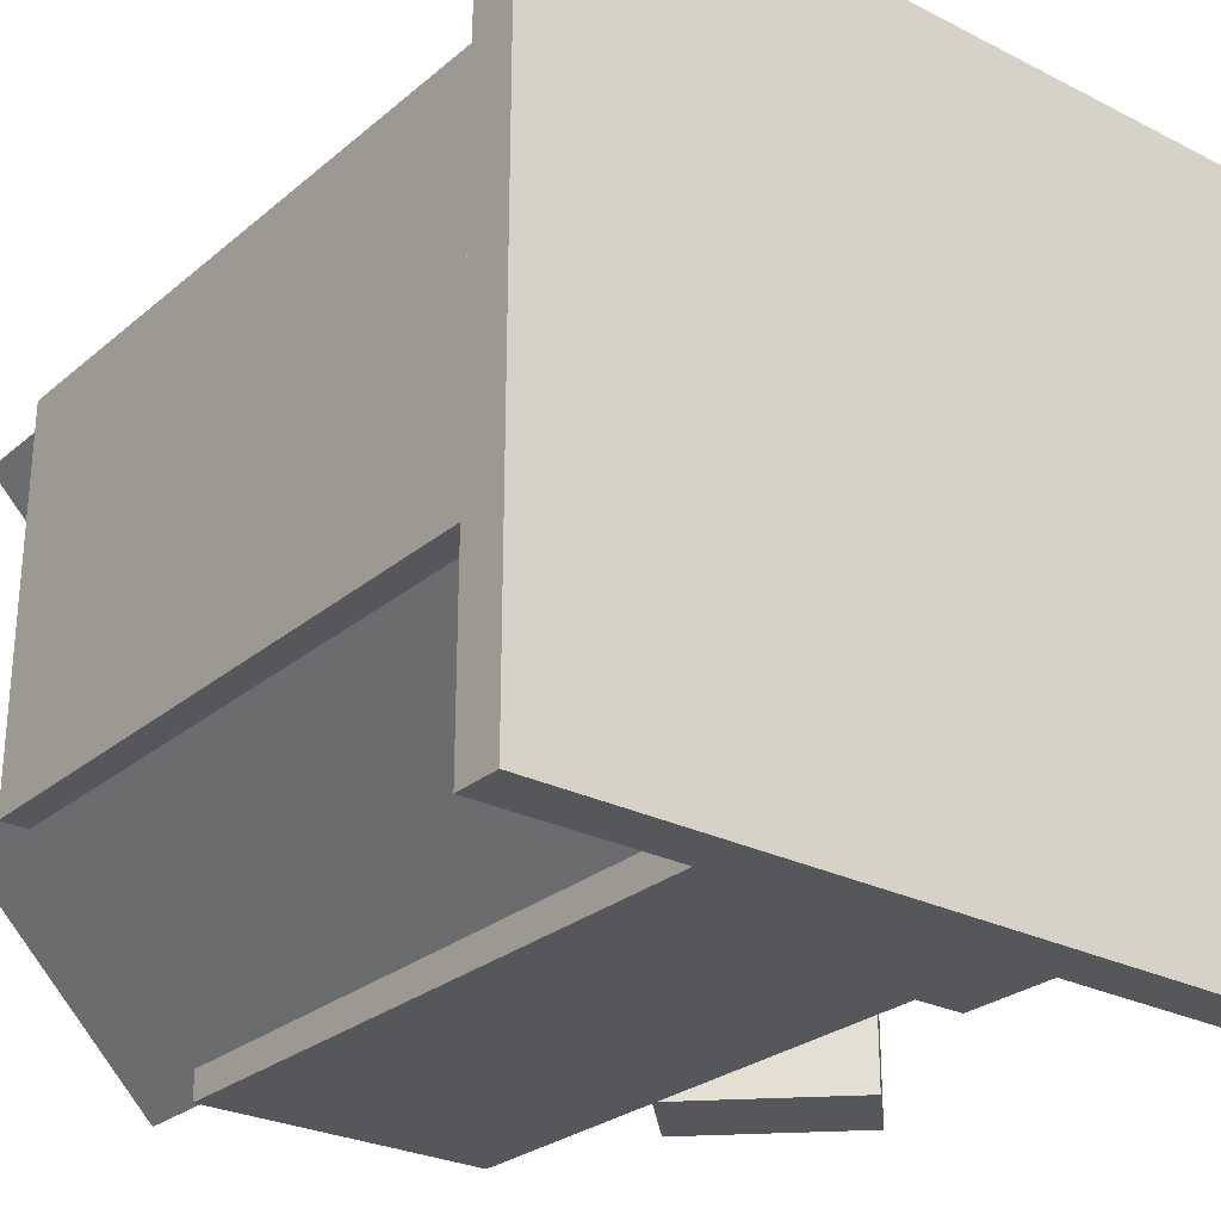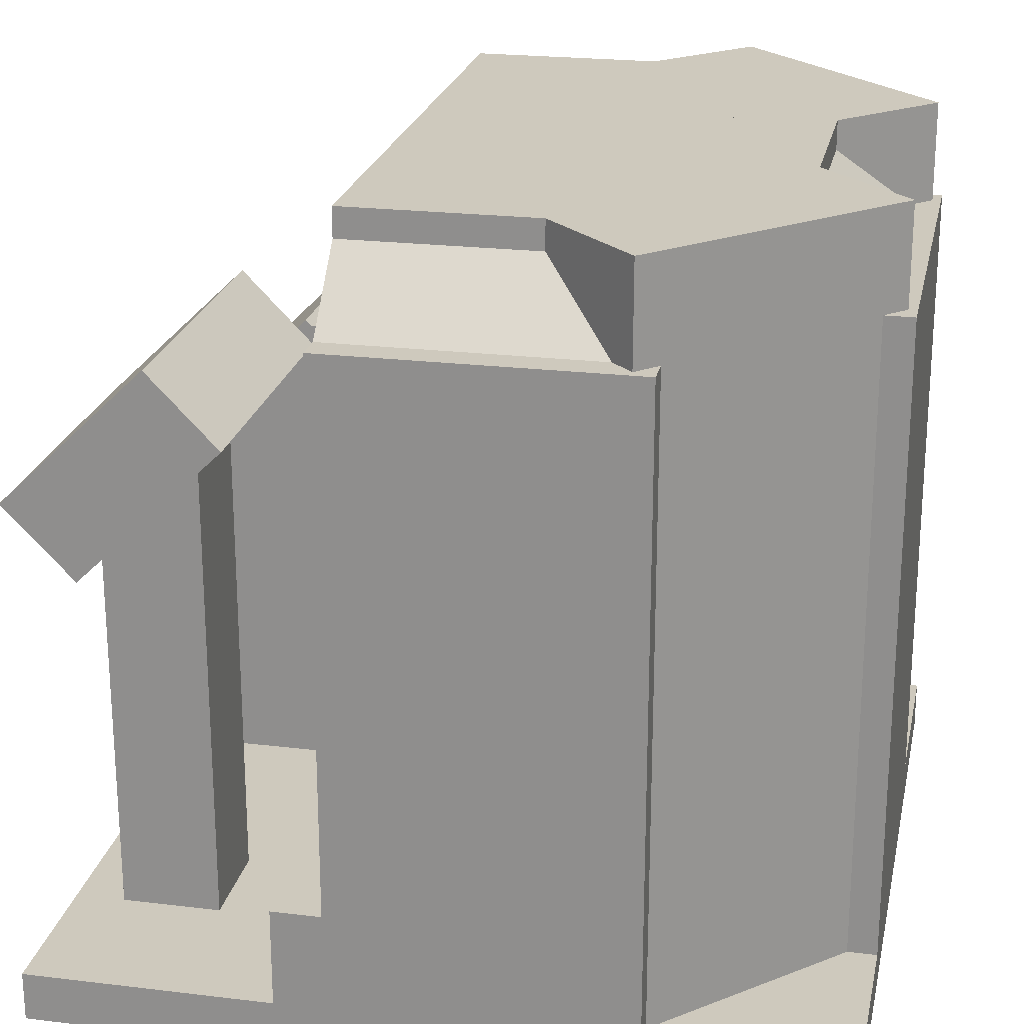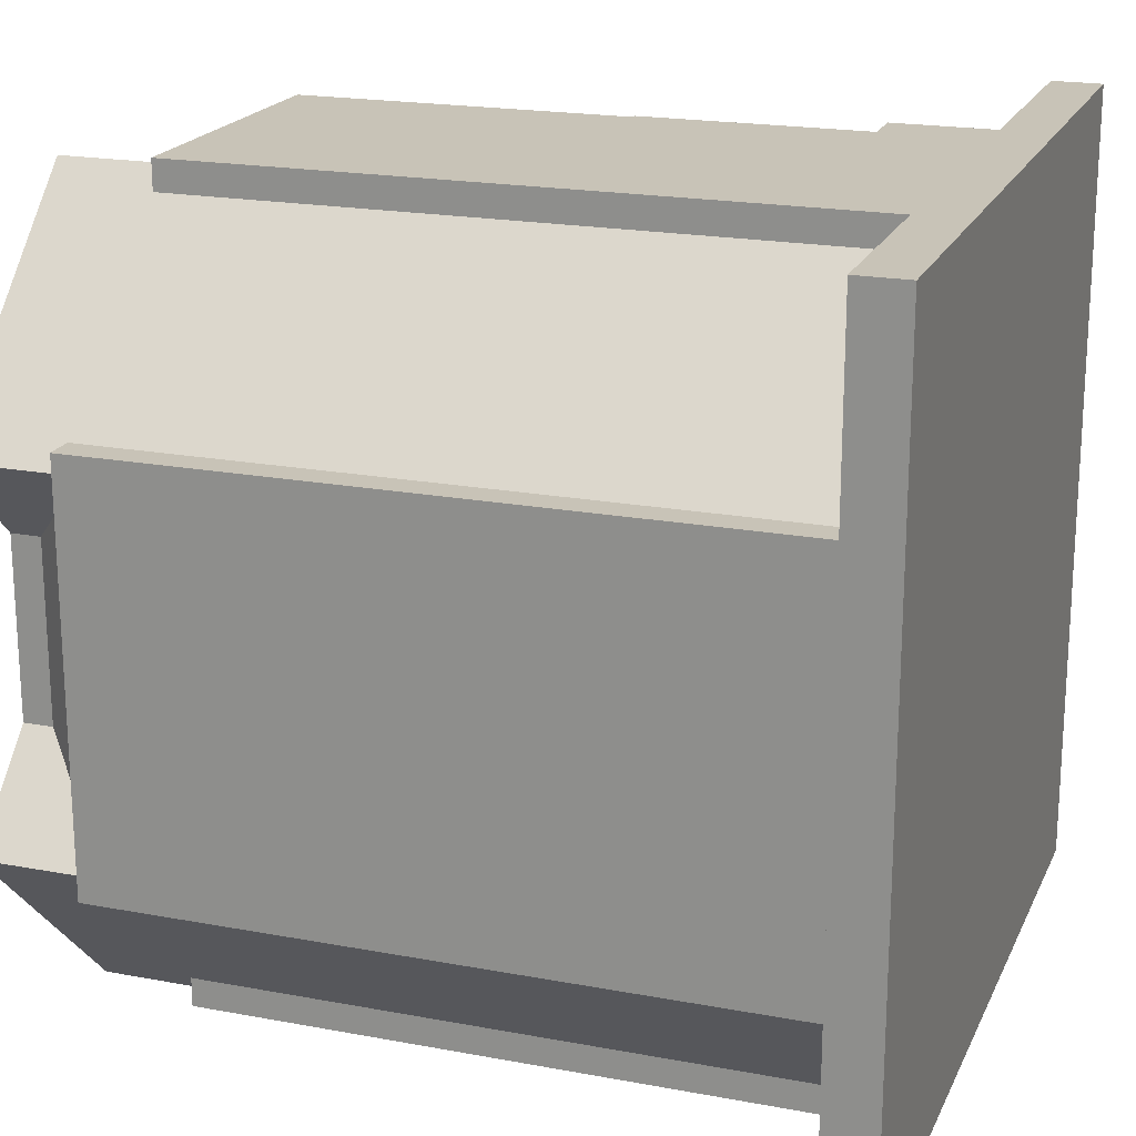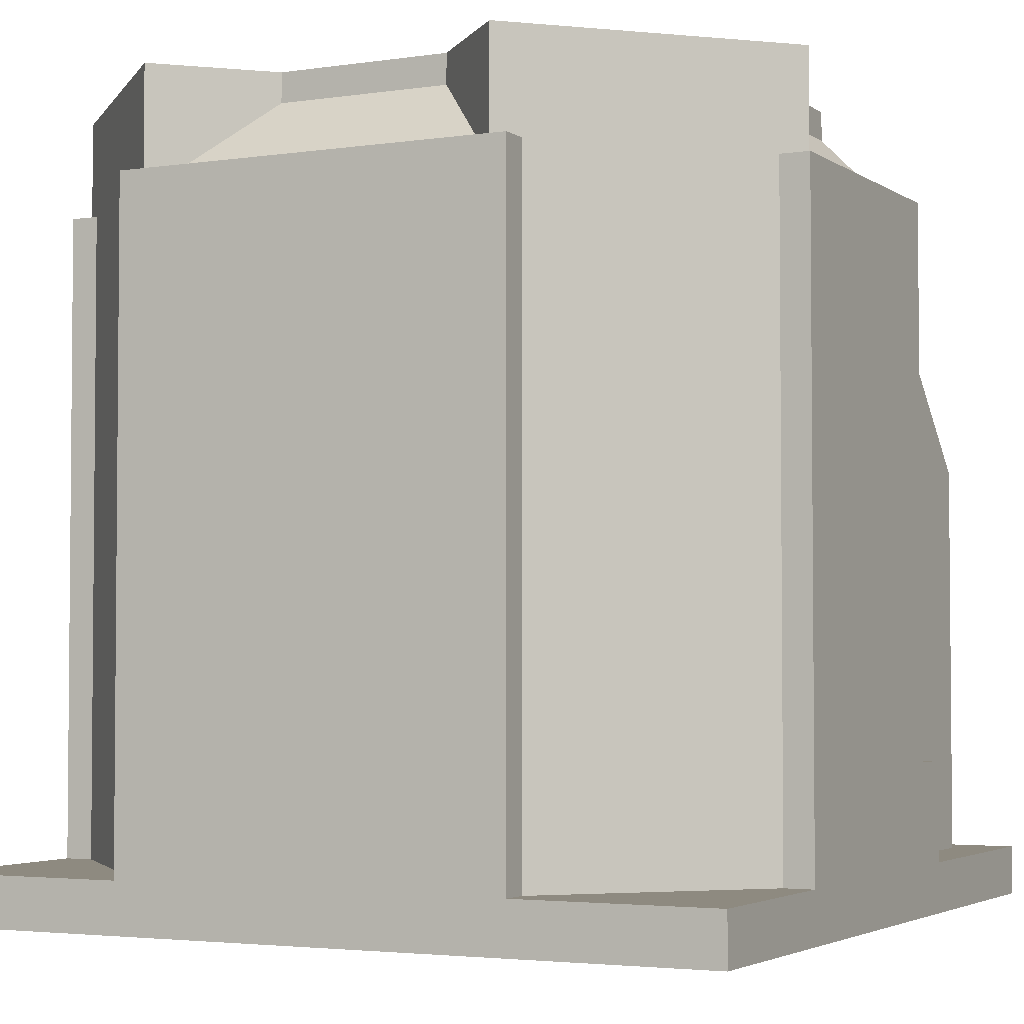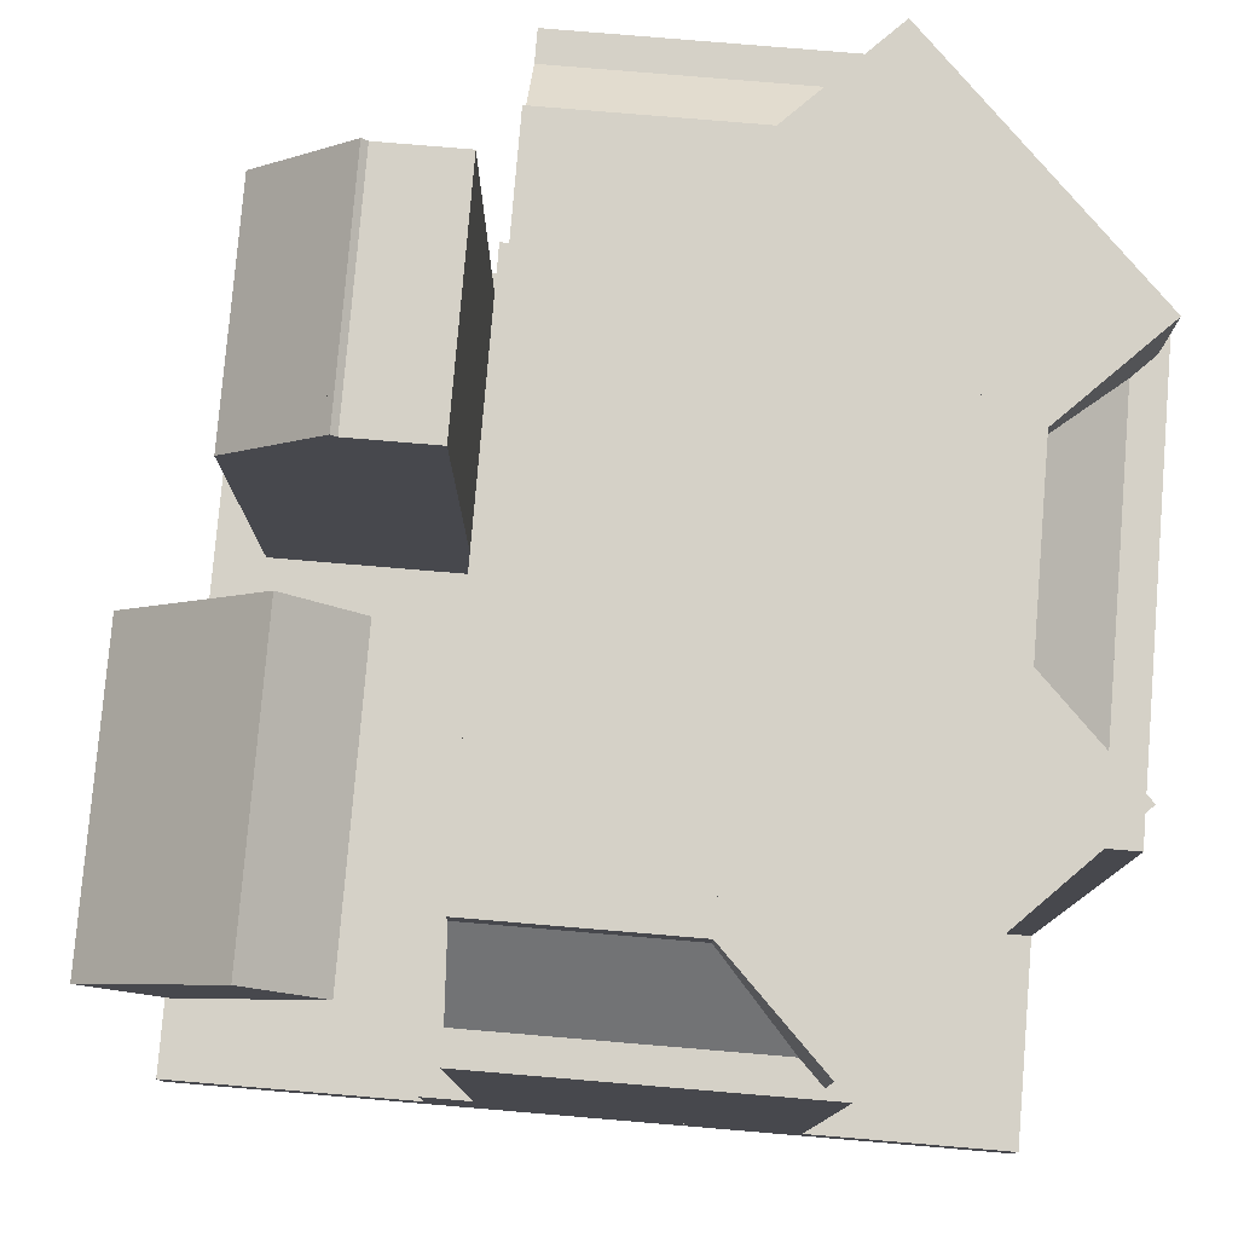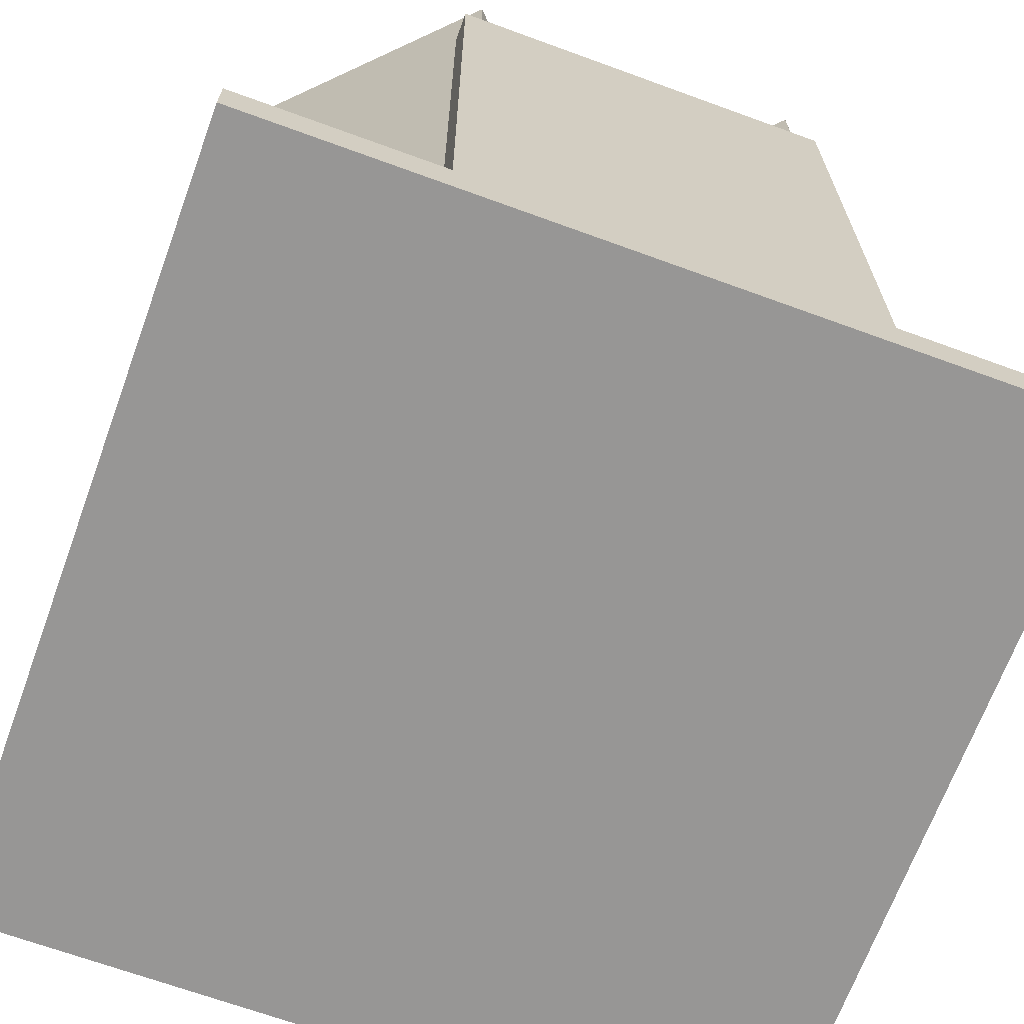
<metadata>
{"format":"obj","ext":"obj","renderer":"f3d","projection":"perspective","resolution":1024,"background":"white","views":[{"elev":-27.0,"azim":-38.1,"up":"+Z"},{"elev":22.6,"azim":-168.3,"up":"+Y"},{"elev":19.8,"azim":-70.9,"up":"+Z"},{"elev":-3.2,"azim":-63.0,"up":"+Y"},{"elev":78.9,"azim":-175.2,"up":"+Y"},{"elev":-68.0,"azim":-110.1,"up":"+Y"}]}
</metadata>
<code>
o g
v 0.125 0.5873 -0.3721
v 0.125 0.6362 -0.4872
v 0.125 0.9238 -0.3651
v 0.125 0.875 -0.25
v -0.25 0.6362 -0.4872
v -0.25 0.5873 -0.3721
v -0.25 0.875 -0.25
v -0.25 0.9238 -0.3651
f 1 2 3 4
f 5 6 7 8
f 4 3 8 7
f 6 5 2 1
f 6 1 4 7
f 2 5 8 3
o rrot
v 0.0625 0.06249 0.0625
v 0.0625 0.06249 -0.0625
v 0.0625 0.875 -0.0625
v 0.0625 0.875 0.0625
v -0.0625 0.06249 -0.0625
v -0.0625 0.06249 0.0625
v -0.0625 0.875 0.0625
v -0.0625 0.875 -0.0625
f 9 10 11 12
f 13 14 15 16
f 12 11 16 15
f 14 13 10 9
f 14 9 12 15
f 10 13 16 11
o c
v -0.25 0.875 0.25
v -0.25 0.875 -0.25
v -0.25 1 -0.25
v -0.25 1 0.25
v -0.375 0.875 -0.25
v -0.375 0.875 0.25
v -0.375 1 0.25
v -0.375 1 -0.25
f 17 18 19 20
f 21 22 23 24
f 20 19 24 23
f 22 21 18 17
f 22 17 20 23
f 18 21 24 19
o q
v -0.1665 0.04584 0.25
v -0.1665 0.04584 -0.25
v -0.3869 0.3492 -0.25
v -0.3869 0.3492 0.25
v -0.2171 0.009107 -0.25
v -0.2171 0.009107 0.25
v -0.4375 0.3125 0.25
v -0.4375 0.3125 -0.25
f 25 26 27 28
f 29 30 31 32
f 28 27 32 31
f 30 29 26 25
f 30 25 28 31
f 26 29 32 27
o k
v -0.3567 0.06249 -0.09153
v -0.09153 0.06249 -0.3567
v -0.09153 1 -0.3567
v -0.3567 1 -0.09153
v -0.2241 0.06249 -0.4893
v -0.4893 0.06249 -0.2241
v -0.4893 1 -0.2241
v -0.2241 1 -0.4893
f 33 34 35 36
f 37 38 39 40
f 36 35 40 39
f 38 37 34 33
f 38 33 36 39
f 34 37 40 35
o t
v 0.1875 0.06249 0.5
v 0.1875 0.06249 -0.5
v 0.1875 0.1875 -0.5
v 0.1875 0.1875 0.5
v 0.125 0.06249 -0.5
v 0.125 0.06249 0.5
v 0.125 0.1875 0.5
v 0.125 0.1875 -0.5
f 41 42 43 44
f 45 46 47 48
f 44 43 48 47
f 46 45 42 41
f 46 41 44 47
f 42 45 48 43
o u
v 0.4375 0.06249 -0.1875
v 0.4375 0.06249 -0.3125
v 0.4375 0.6875 -0.3125
v 0.4375 0.6875 -0.1875
v 0.3125 0.06249 -0.3125
v 0.3125 0.06249 -0.1875
v 0.3125 0.6875 -0.1875
v 0.3125 0.6875 -0.3125
f 49 50 51 52
f 53 54 55 56
f 52 51 56 55
f 54 53 50 49
f 54 49 52 55
f 50 53 56 51
o m
v 0.125 0.875 0.4634
v 0.125 0.7866 0.375
v 0.125 0.875 0.2866
v 0.125 0.9634 0.375
v -0.25 0.7866 0.375
v -0.25 0.875 0.4634
v -0.25 0.9634 0.375
v -0.25 0.875 0.2866
f 57 58 59 60
f 61 62 63 64
f 60 59 64 63
f 62 61 58 57
f 62 57 60 63
f 58 61 64 59
o f
v 0.125 0.875 -0.2866
v 0.125 0.7866 -0.375
v 0.125 0.875 -0.4634
v 0.125 0.9634 -0.375
v -0.25 0.7866 -0.375
v -0.25 0.875 -0.2866
v -0.25 0.9634 -0.375
v -0.25 0.875 -0.4634
f 65 66 67 68
f 69 70 71 72
f 68 67 72 71
f 70 69 66 65
f 70 65 68 71
f 66 69 72 67
o w
v 0.4375 0.06249 0.4375
v 0.4375 0.06249 0.125
v 0.4375 0.5625 0.125
v 0.4375 0.5625 0.4375
v 0.1875 0.06249 0.125
v 0.1875 0.06249 0.4375
v 0.1875 0.5625 0.4375
v 0.1875 0.5625 0.125
f 73 74 75 76
f 77 78 79 80
f 76 75 80 79
f 78 77 74 73
f 78 73 76 79
f 74 77 80 75
o i
v 0.125 0.875 0.375
v 0.125 0.875 -0.375
v 0.125 1 -0.375
v 0.125 1 0.375
v -0.25 0.875 -0.375
v -0.25 0.875 0.375
v -0.25 1 0.375
v -0.25 1 -0.375
f 81 82 83 84
f 85 86 87 88
f 84 83 88 87
f 86 85 82 81
f 86 81 84 87
f 82 85 88 83
o v
v 0.4215 0.5557 -0.0625
v 0.4215 0.5557 -0.4375
v 0.5083 0.6456 -0.4375
v 0.5083 0.6456 -0.0625
v 0.2417 0.7294 -0.4375
v 0.2417 0.7294 -0.0625
v 0.3285 0.8193 -0.0625
v 0.3285 0.8193 -0.4375
f 89 90 91 92
f 93 94 95 96
f 92 91 96 95
f 94 93 90 89
f 94 89 92 95
f 90 93 96 91
o srot
v 0.125 0.1875 0.125
v 0.125 0.1875 -0.125
v 0.125 0.75 -0.125
v 0.125 0.75 0.125
v -0.125 0.1875 -0.125
v -0.125 0.1875 0.125
v -0.125 0.75 0.125
v -0.125 0.75 -0.125
f 97 98 99 100
f 101 102 103 104
f 100 99 104 103
f 102 101 98 97
f 102 97 100 103
f 98 101 104 99
o b
v -0.375 0.06249 0.25
v -0.375 0.06249 -0.25
v -0.375 0.875 -0.25
v -0.375 0.875 0.25
v -0.5 0.06249 -0.25
v -0.5 0.06249 0.25
v -0.5 0.875 0.25
v -0.5 0.875 -0.25
f 105 106 107 108
f 109 110 111 112
f 108 107 112 111
f 110 109 106 105
f 110 105 108 111
f 106 109 112 107
o p
v 0.125 0.02238 0.2542
v 0.125 0.0642 0.2077
v 0.125 0.25 0.375
v 0.125 0.2082 0.4214
v -0.25 0.0642 0.2077
v -0.25 0.02238 0.2542
v -0.25 0.2082 0.4214
v -0.25 0.25 0.375
f 113 114 115 116
f 117 118 119 120
f 116 115 120 119
f 118 117 114 113
f 118 113 116 119
f 114 117 120 115
o x
v 0.3491 0.4741 0.4375
v 0.3491 0.4741 0.125
v 0.4375 0.5625 0.125
v 0.4375 0.5625 0.4375
v 0.2165 0.6067 0.125
v 0.2165 0.6067 0.4375
v 0.3049 0.6951 0.4375
v 0.3049 0.6951 0.125
f 121 122 123 124
f 125 126 127 128
f 124 123 128 127
f 126 125 122 121
f 126 121 124 127
f 122 125 128 123
o l
v -0.09153 0.06249 0.3567
v -0.3567 0.06249 0.09153
v -0.3567 1 0.09153
v -0.09153 1 0.3567
v -0.4893 0.06249 0.2241
v -0.2241 0.06249 0.4893
v -0.2241 1 0.4893
v -0.4893 1 0.2241
f 129 130 131 132
f 133 134 135 136
f 132 131 136 135
f 134 133 130 129
f 134 129 132 135
f 130 133 136 131
o d
v -0.3771 0.5895 0.25
v -0.3771 0.5895 -0.25
v -0.25 0.875 -0.25
v -0.25 0.875 0.25
v -0.4913 0.6403 -0.25
v -0.4913 0.6403 0.25
v -0.3642 0.9258 0.25
v -0.3642 0.9258 -0.25
f 137 138 139 140
f 141 142 143 144
f 140 139 144 143
f 142 141 138 137
f 142 137 140 143
f 138 141 144 139
o o
v 0.125 0.0642 -0.2077
v 0.125 0.02238 -0.2542
v 0.125 0.2082 -0.4214
v 0.125 0.25 -0.375
v -0.25 0.02238 -0.2542
v -0.25 0.0642 -0.2077
v -0.25 0.25 -0.375
v -0.25 0.2082 -0.4214
f 145 146 147 148
f 149 150 151 152
f 148 147 152 151
f 150 149 146 145
f 150 145 148 151
f 146 149 152 147
o y
v 0.3125 0.5625 0.4375
v 0.3125 0.5625 0.125
v 0.3125 0.6875 0.125
v 0.3125 0.6875 0.4375
v 0.1875 0.5625 0.125
v 0.1875 0.5625 0.4375
v 0.1875 0.6875 0.4375
v 0.1875 0.6875 0.125
f 153 154 155 156
f 157 158 159 160
f 156 155 160 159
f 158 157 154 153
f 158 153 156 159
f 154 157 160 155
o n
v -0.375 0.7866 0.25
v -0.375 0.7866 -0.25
v -0.2866 0.875 -0.25
v -0.2866 0.875 0.25
v -0.4634 0.875 -0.25
v -0.4634 0.875 0.25
v -0.375 0.9634 0.25
v -0.375 0.9634 -0.25
f 161 162 163 164
f 165 166 167 168
f 164 163 168 167
f 166 165 162 161
f 166 161 164 167
f 162 165 168 163
o h
v 0.125 0.06249 0.5
v 0.125 0.06249 0.375
v 0.125 0.875 0.375
v 0.125 0.875 0.5
v -0.25 0.06249 0.375
v -0.25 0.06249 0.5
v -0.25 0.875 0.5
v -0.25 0.875 0.375
f 169 170 171 172
f 173 174 175 176
f 172 171 176 175
f 174 173 170 169
f 174 169 172 175
f 170 173 176 171
o j
v 0.125 0.6403 0.4913
v 0.125 0.5895 0.3771
v 0.125 0.875 0.25
v 0.125 0.9258 0.3642
v -0.25 0.5895 0.3771
v -0.25 0.6403 0.4913
v -0.25 0.9258 0.3642
v -0.25 0.875 0.25
f 177 178 179 180
f 181 182 183 184
f 180 179 184 183
f 182 181 178 177
f 182 177 180 183
f 178 181 184 179
o e
v 0.125 0.06249 -0.375
v 0.125 0.06249 -0.5
v 0.125 0.875 -0.5
v 0.125 0.875 -0.375
v -0.25 0.06249 -0.5
v -0.25 0.06249 -0.375
v -0.25 0.875 -0.375
v -0.25 0.875 -0.5
f 185 186 187 188
f 189 190 191 192
f 188 187 192 191
f 190 189 186 185
f 190 185 188 191
f 186 189 192 187
o a
v 0.5 -1.2e-05 0.5
v 0.5 -1.2e-05 -0.5
v 0.5 0.06249 -0.5
v 0.5 0.06249 0.5
v -0.5 -1.2e-05 -0.5
v -0.5 -1.2e-05 0.5
v -0.5 0.06249 0.5
v -0.5 0.06249 -0.5
f 193 194 195 196
f 197 198 199 200
f 196 195 200 199
f 198 197 194 193
f 198 193 196 199
f 194 197 200 195

</code>
